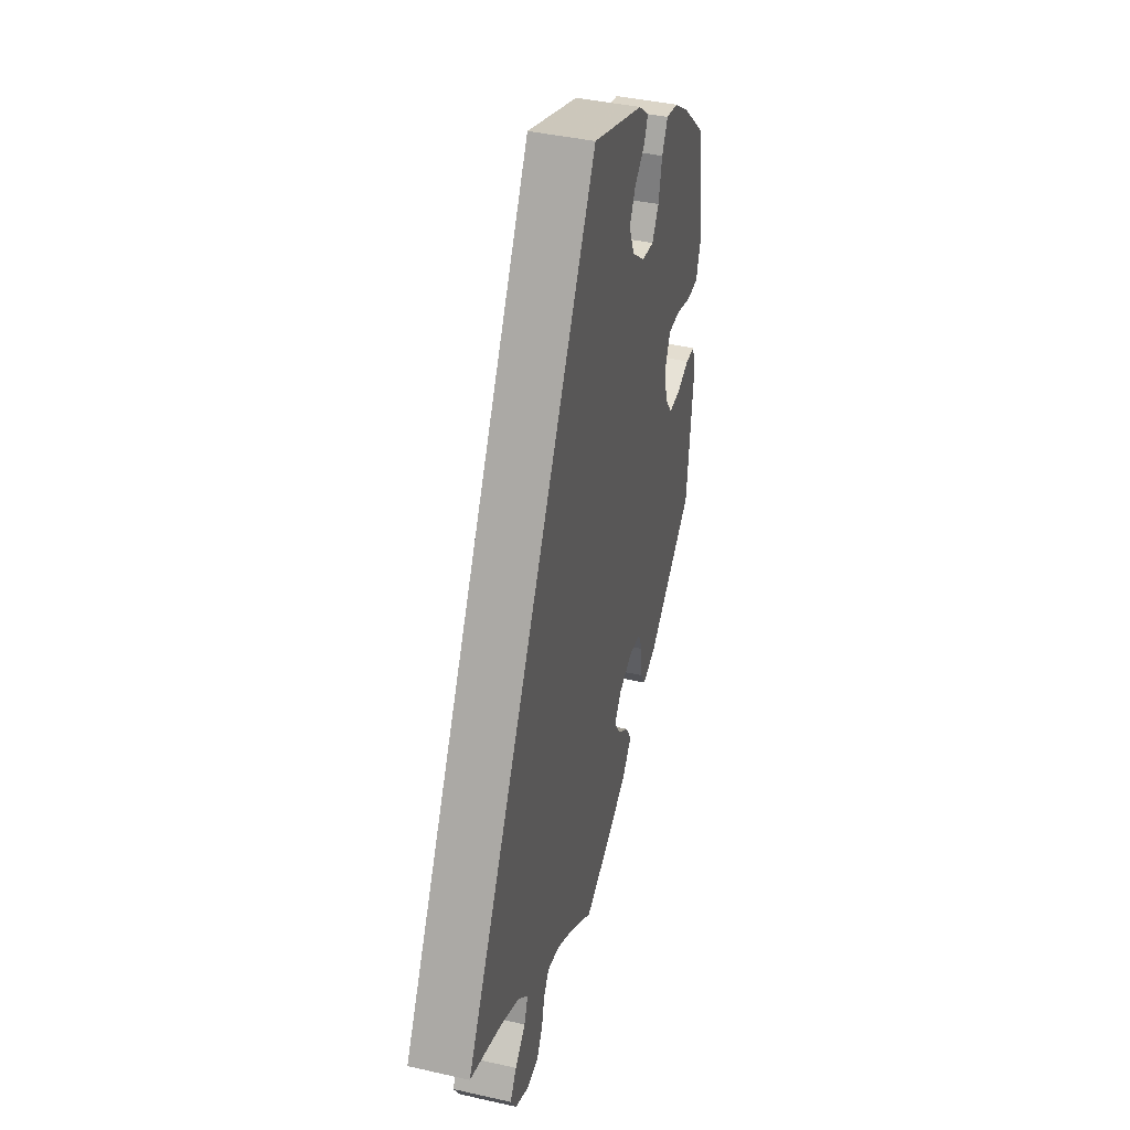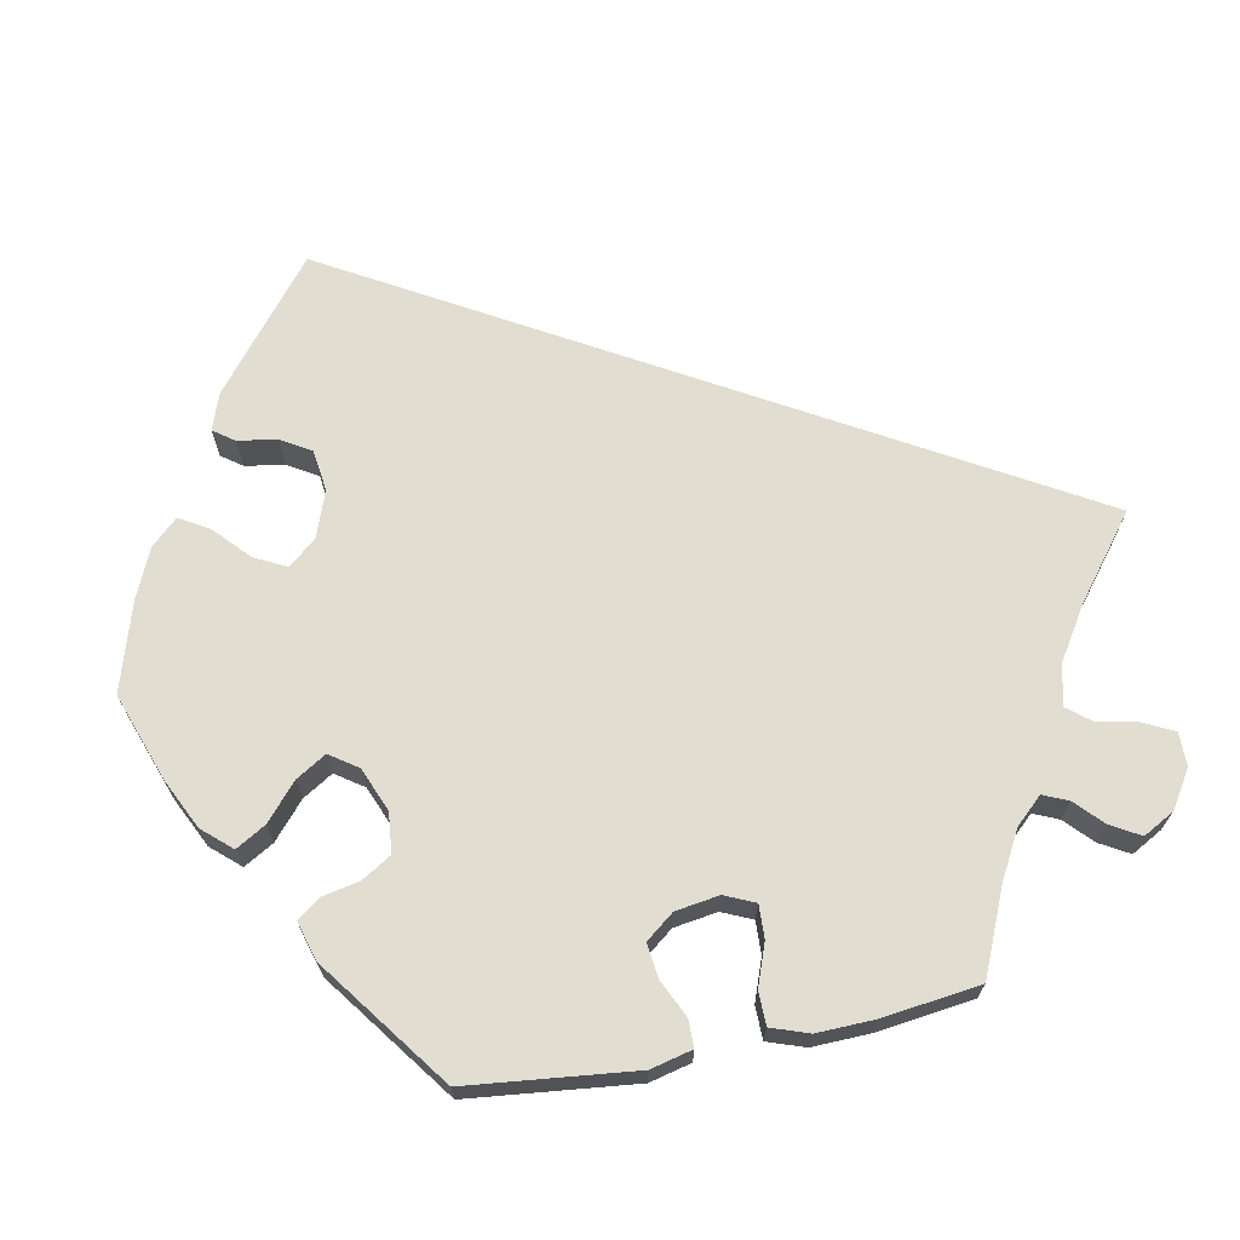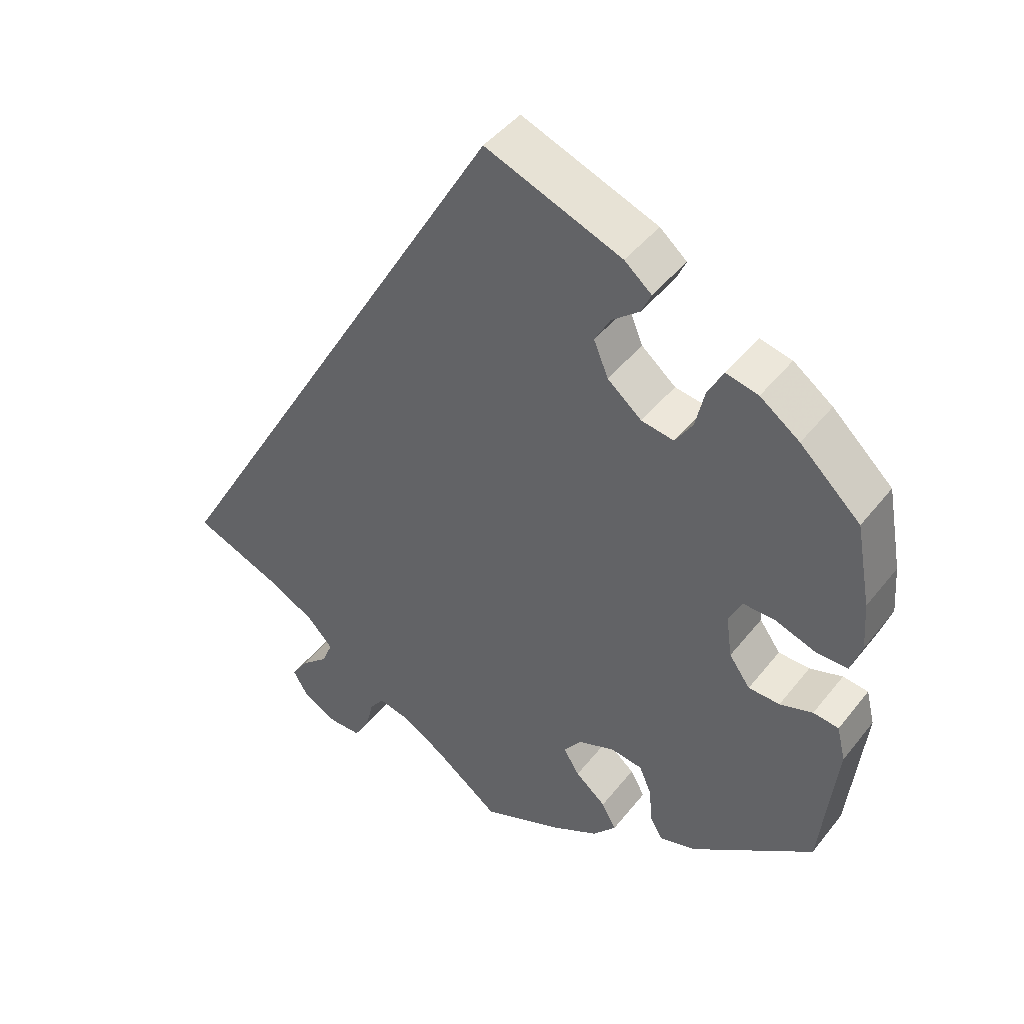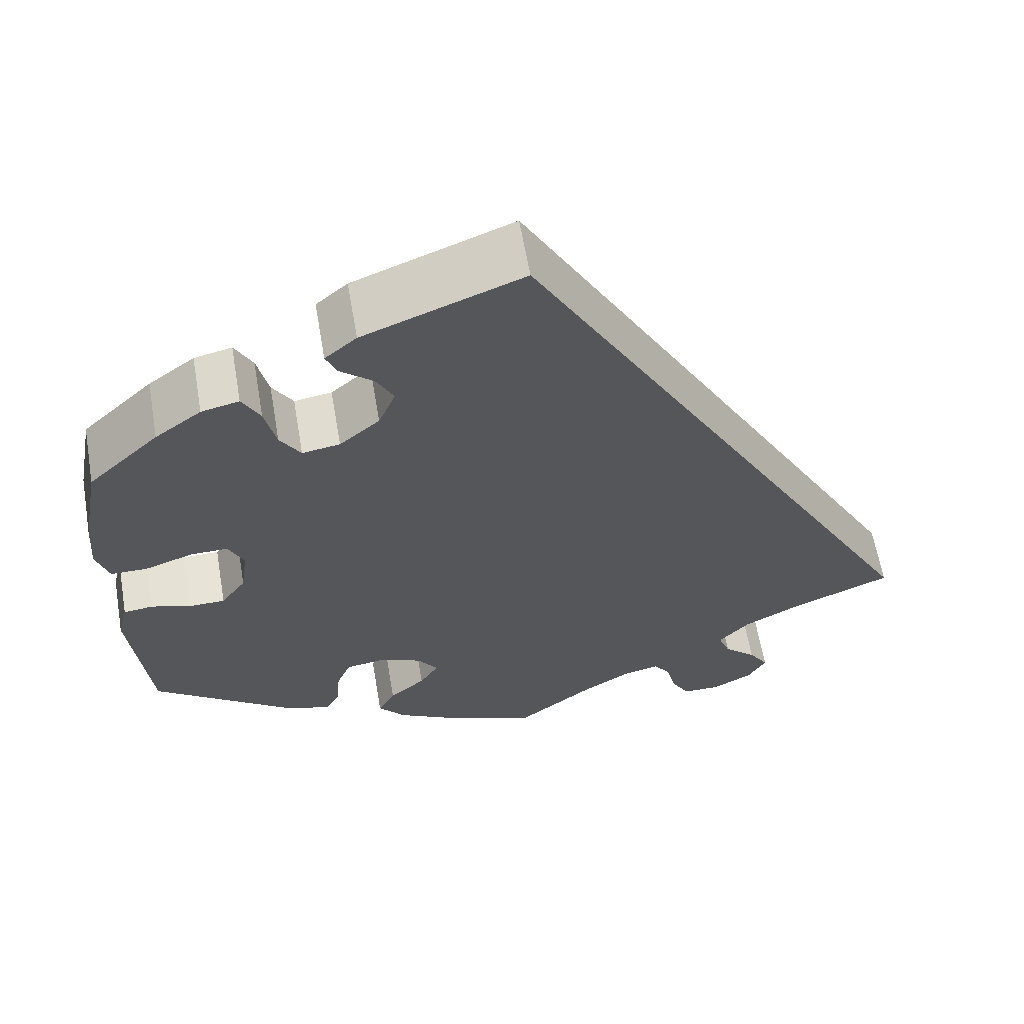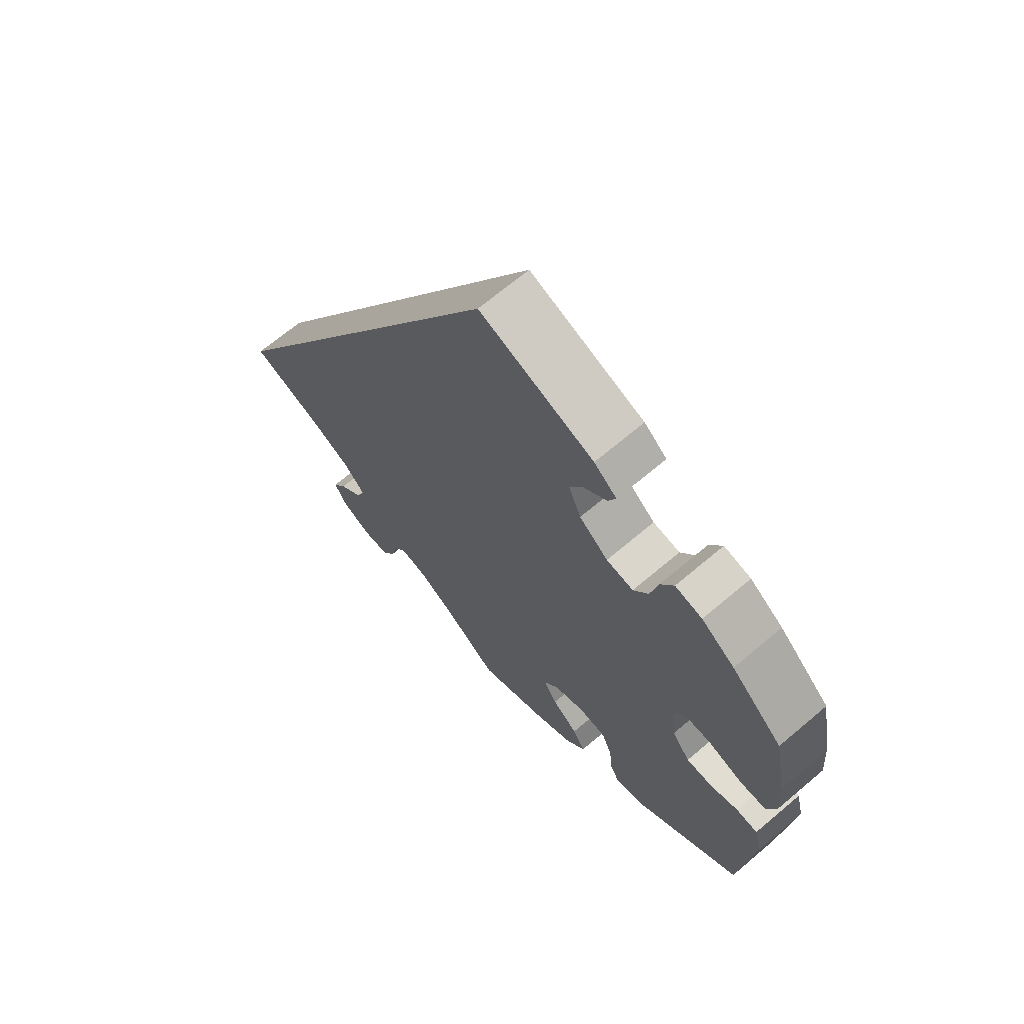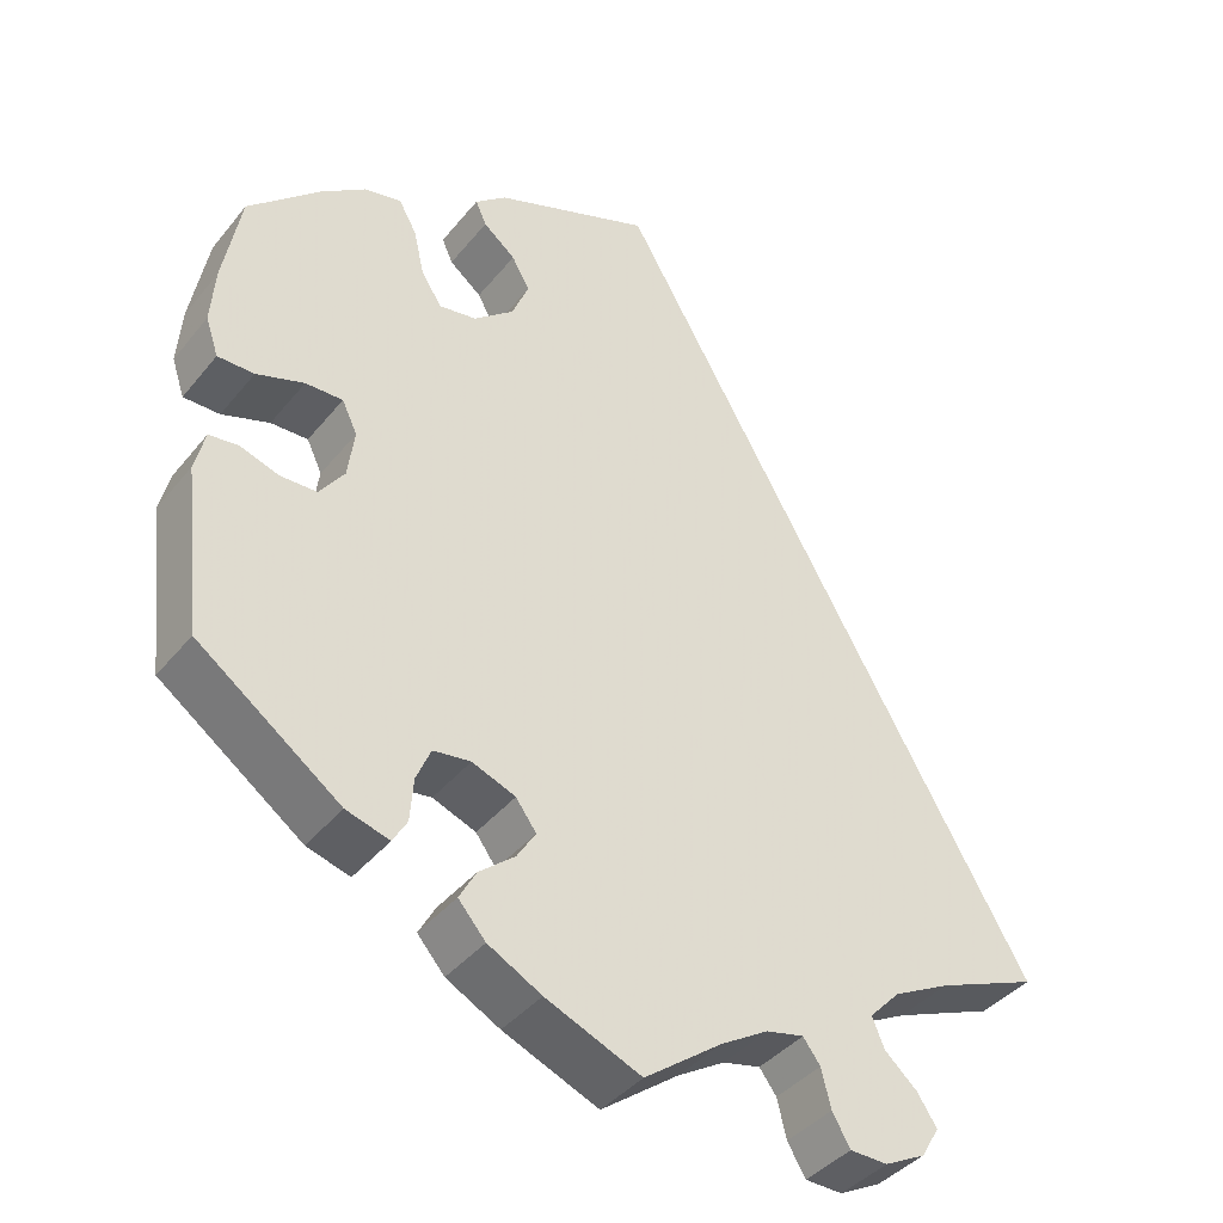
<metadata>
{"format":"obj","ext":"obj","renderer":"f3d","projection":"perspective","resolution":1024,"background":"white","views":[{"elev":41.4,"azim":-74.7,"up":"+Z"},{"elev":68.8,"azim":138.9,"up":"+Y"},{"elev":44.7,"azim":35.6,"up":"+Z"},{"elev":61.7,"azim":170.2,"up":"+Z"},{"elev":67.5,"azim":49.6,"up":"+Z"},{"elev":-40.2,"azim":145.0,"up":"+Z"}]}
</metadata>
<code>
v -0.001 0.07 0.578
v 0.185 0.07 0.507
v 0.222 0.07 0.476
v 0.209 0.07 0.447
v 0.171 0.07 0.416
v 0.15 0.07 0.378
v 0.17 0.07 0.33
v 0.217 0.07 0.291
v 0.261 0.07 0.284
v 0.285 0.07 0.321
v 0.298 0.07 0.377
v 0.319 0.07 0.415
v 0.363 0.07 0.405
v 0.417 0.07 0.366
v 0.5 0.07 0.289
v 0.521 0.07 0.175
v 0.526 0.07 0.108
v 0.511 0.07 0.063
v 0.468 0.07 0.063
v 0.412 0.07 0.082
v 0.368 0.07 0.083
v 0.35 0.07 0.045
v 0.358 0.07 -0.013
v 0.387 0.07 -0.053
v 0.43 0.07 -0.054
v 0.475 0.07 -0.039
v 0.51 0.07 -0.043
v 0.522 0.07 -0.092
v 0.5 0.07 -0.289
v 0.332 0.07 -0.412
v 0.281 0.07 -0.427
v 0.264 0.07 -0.398
v 0.26 0.07 -0.347
v 0.243 0.07 -0.307
v 0.199 0.07 -0.301
v 0.148 0.07 -0.321
v 0.124 0.07 -0.354
v 0.146 0.07 -0.389
v 0.188 0.07 -0.424
v 0.208 0.07 -0.46
v 0.176 0.07 -0.497
v 0.113 0.07 -0.531
v 0.001 0.07 -0.578
v -0.09 0.07 -0.51
v -0.146 0.07 -0.476
v -0.19 0.07 -0.466
v -0.21 0.07 -0.493
v -0.221 0.07 -0.538
v -0.242 0.07 -0.574
v -0.286 0.07 -0.575
v -0.334 0.07 -0.55
v -0.355 0.07 -0.514
v -0.332 0.07 -0.479
v -0.294 0.07 -0.445
v -0.28 0.07 -0.41
v -0.316 0.07 -0.372
v -0.383 0.07 -0.337
v -0.501 0.07 -0.289
v -0.001 0 0.578
v 0.185 0 0.507
v 0.222 0 0.476
v 0.209 0 0.447
v 0.171 0 0.416
v 0.15 0 0.378
v 0.17 0 0.33
v 0.217 0 0.291
v 0.261 0 0.284
v 0.285 0 0.321
v 0.298 0 0.377
v 0.319 0 0.415
v 0.363 0 0.405
v 0.417 0 0.366
v 0.5 0 0.289
v 0.521 0 0.175
v 0.526 0 0.108
v 0.511 0 0.063
v 0.468 0 0.063
v 0.412 0 0.082
v 0.368 0 0.083
v 0.35 0 0.045
v 0.358 0 -0.013
v 0.387 0 -0.053
v 0.43 0 -0.054
v 0.475 0 -0.039
v 0.51 0 -0.043
v 0.522 0 -0.092
v 0.5 0 -0.289
v 0.332 0 -0.412
v 0.281 0 -0.427
v 0.264 0 -0.398
v 0.26 0 -0.347
v 0.243 0 -0.307
v 0.199 0 -0.301
v 0.148 0 -0.321
v 0.124 0 -0.354
v 0.146 0 -0.389
v 0.188 0 -0.424
v 0.208 0 -0.46
v 0.176 0 -0.497
v 0.113 0 -0.531
v 0.001 0 -0.578
v -0.09 0 -0.51
v -0.146 0 -0.476
v -0.19 0 -0.466
v -0.21 0 -0.493
v -0.221 0 -0.538
v -0.242 0 -0.574
v -0.286 0 -0.575
v -0.334 0 -0.55
v -0.355 0 -0.514
v -0.332 0 -0.479
v -0.294 0 -0.445
v -0.28 0 -0.41
v -0.316 0 -0.372
v -0.383 0 -0.337
v -0.501 0 -0.289
f 57 58 1 2
f 56 57 2
f 55 56 2
f 54 55 2
f 51 52 53 54
f 47 48 49 50
f 46 47 50 51
f 41 42 43 44
f 41 44 45
f 38 39 40 41
f 37 38 41 45
f 36 37 45 46
f 30 31 32 33
f 30 33 34
f 29 30 34
f 28 29 34 35
f 25 26 27 28
f 24 25 28 35
f 17 18 19 20
f 17 20 21
f 16 17 21
f 15 16 21
f 14 15 21
f 13 14 21 22
f 10 11 12 13
f 9 10 13 22
f 2 3 4 5
f 2 5 6
f 46 51 54 2
f 23 24 35 36
f 8 9 22 23
f 7 8 23 36
f 6 7 36 46
f 2 6 46
f 60 59 116 115
f 60 115 114
f 60 114 113
f 60 113 112
f 112 111 110 109
f 108 107 106 105
f 109 108 105 104
f 102 101 100 99
f 103 102 99
f 99 98 97 96
f 103 99 96 95
f 104 103 95 94
f 91 90 89 88
f 92 91 88
f 92 88 87
f 93 92 87 86
f 86 85 84 83
f 93 86 83 82
f 78 77 76 75
f 79 78 75
f 79 75 74
f 79 74 73
f 79 73 72
f 80 79 72 71
f 71 70 69 68
f 80 71 68 67
f 63 62 61 60
f 64 63 60
f 60 112 109 104
f 94 93 82 81
f 81 80 67 66
f 94 81 66 65
f 104 94 65 64
f 104 64 60
f 1 59 60 2
f 2 60 61 3
f 3 61 62 4
f 4 62 63 5
f 5 63 64 6
f 6 64 65 7
f 7 65 66 8
f 8 66 67 9
f 9 67 68 10
f 10 68 69 11
f 11 69 70 12
f 12 70 71 13
f 13 71 72 14
f 14 72 73 15
f 15 73 74 16
f 16 74 75 17
f 17 75 76 18
f 18 76 77 19
f 19 77 78 20
f 20 78 79 21
f 21 79 80 22
f 22 80 81 23
f 23 81 82 24
f 24 82 83 25
f 25 83 84 26
f 26 84 85 27
f 27 85 86 28
f 28 86 87 29
f 29 87 88 30
f 30 88 89 31
f 31 89 90 32
f 32 90 91 33
f 33 91 92 34
f 34 92 93 35
f 35 93 94 36
f 36 94 95 37
f 37 95 96 38
f 38 96 97 39
f 39 97 98 40
f 40 98 99 41
f 41 99 100 42
f 42 100 101 43
f 43 101 102 44
f 44 102 103 45
f 45 103 104 46
f 46 104 105 47
f 47 105 106 48
f 48 106 107 49
f 49 107 108 50
f 50 108 109 51
f 51 109 110 52
f 52 110 111 53
f 53 111 112 54
f 54 112 113 55
f 55 113 114 56
f 56 114 115 57
f 57 115 116 58
f 58 116 59 1

</code>
